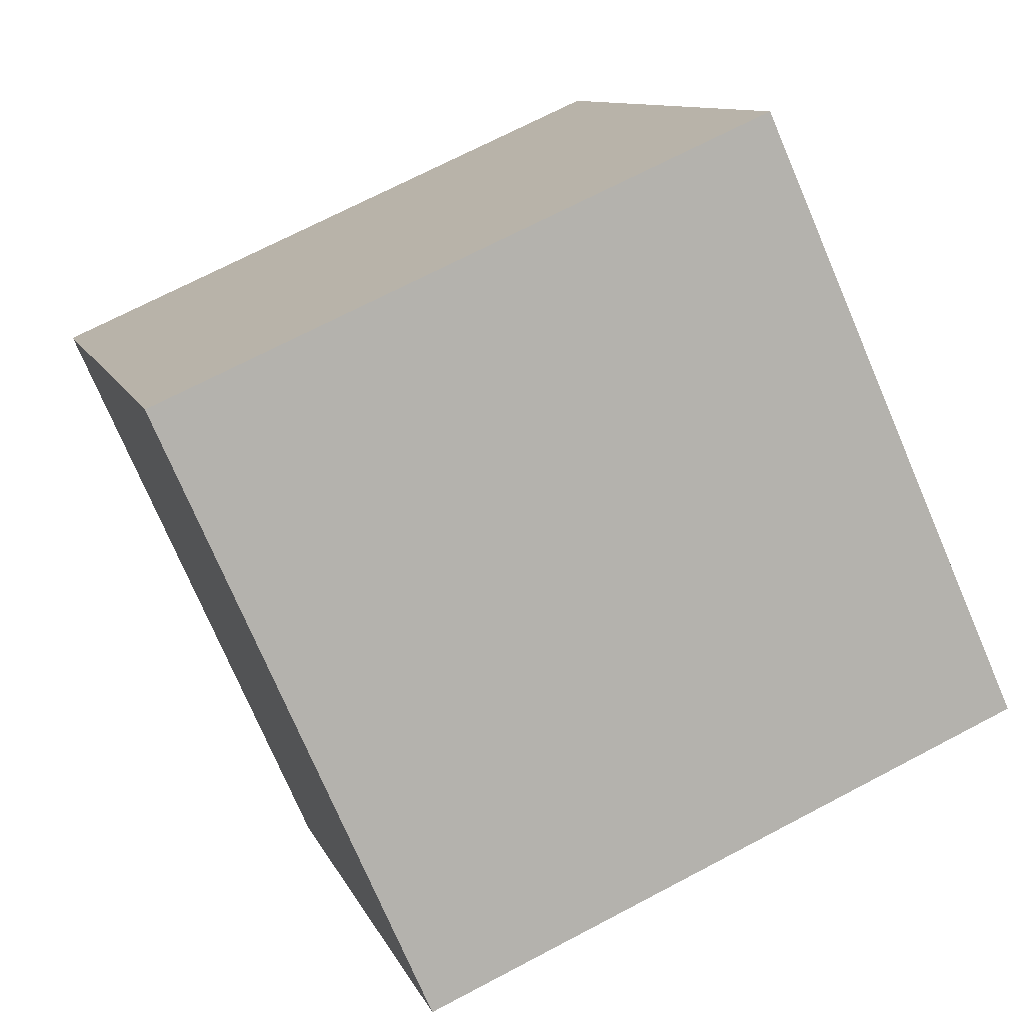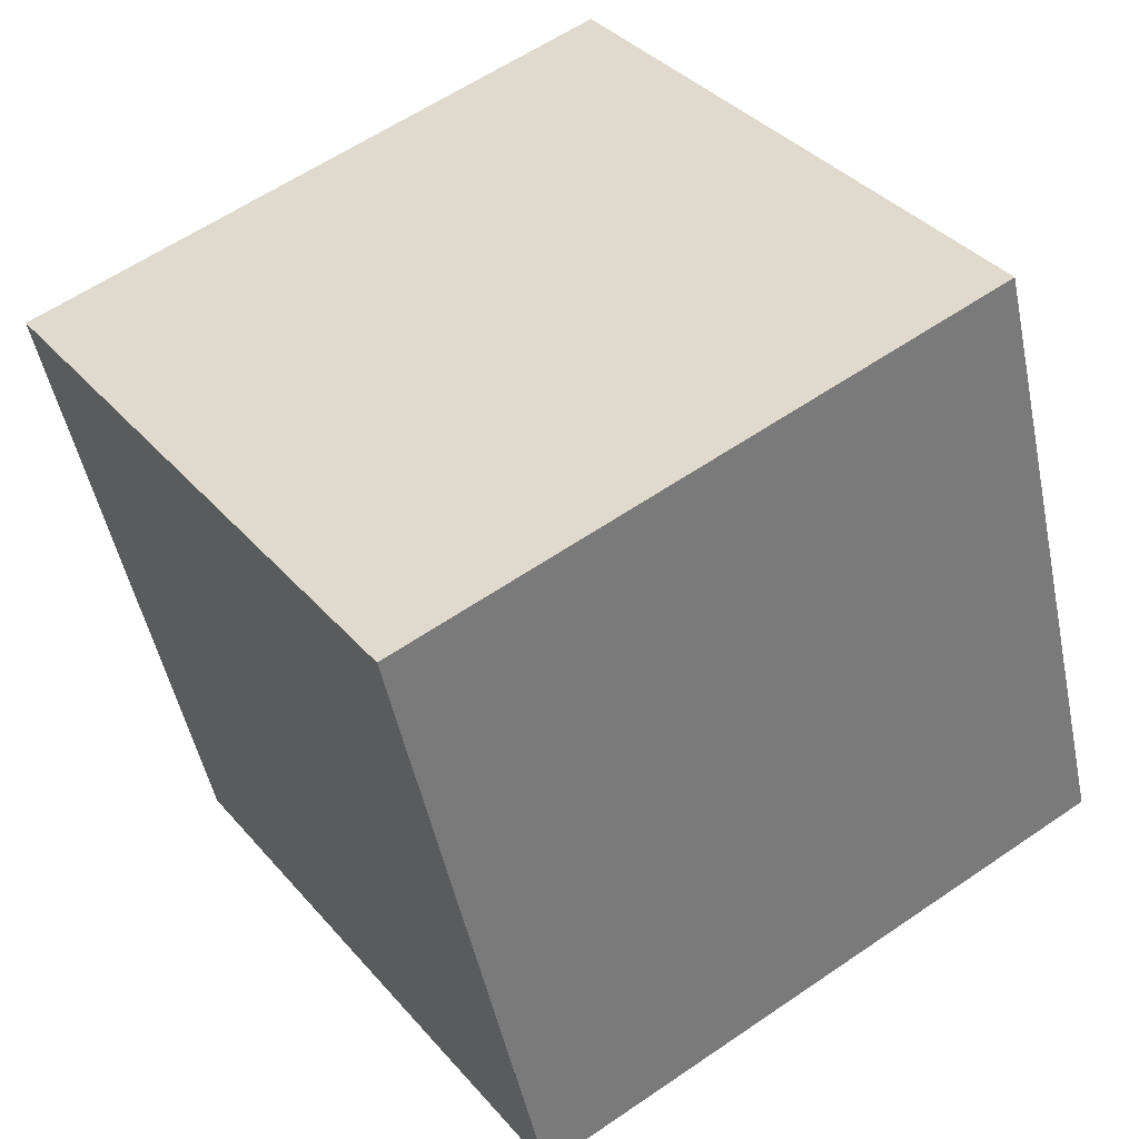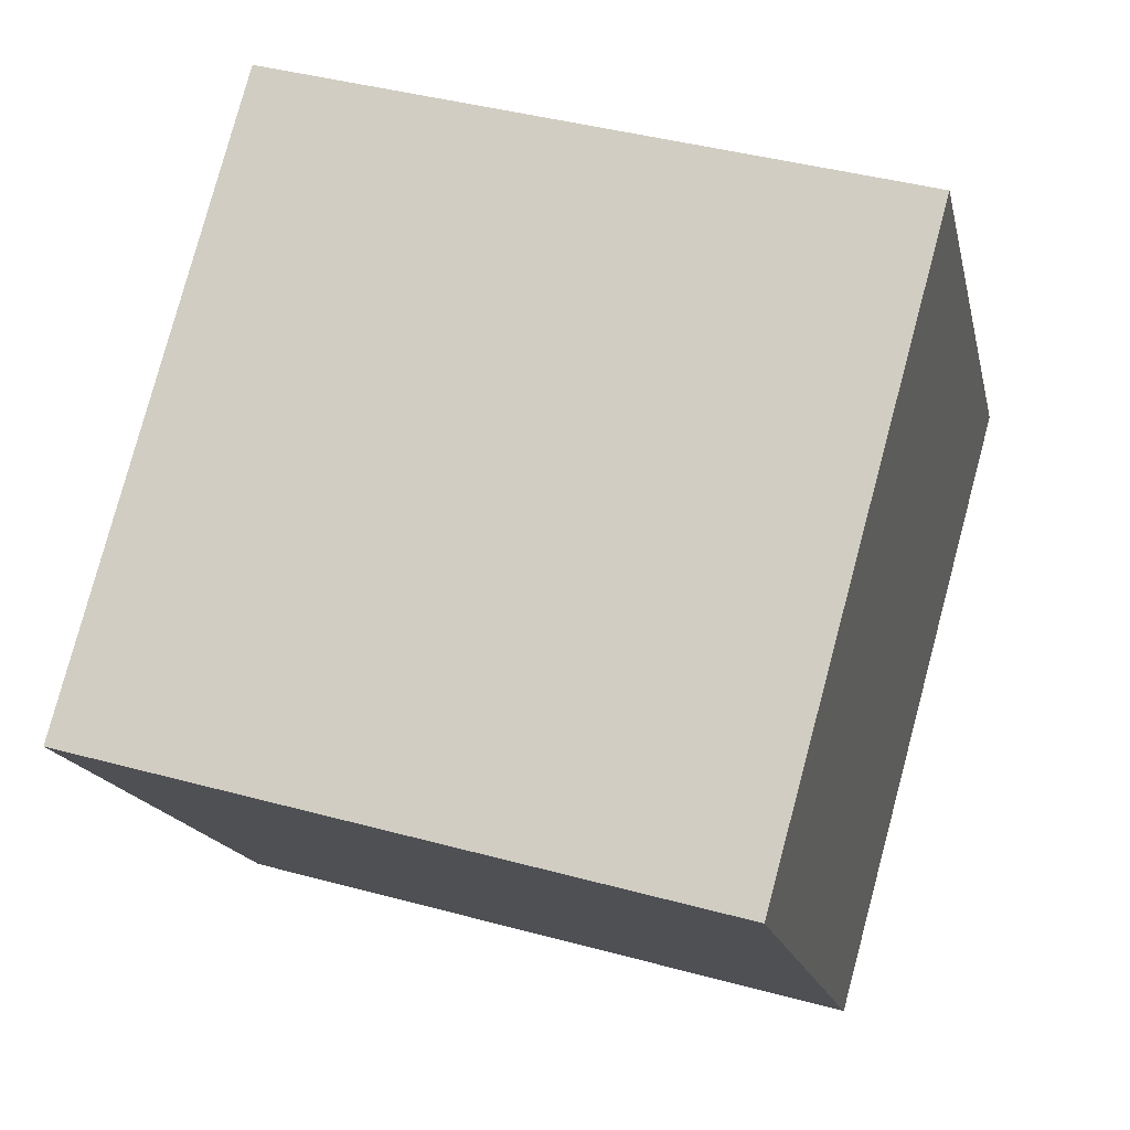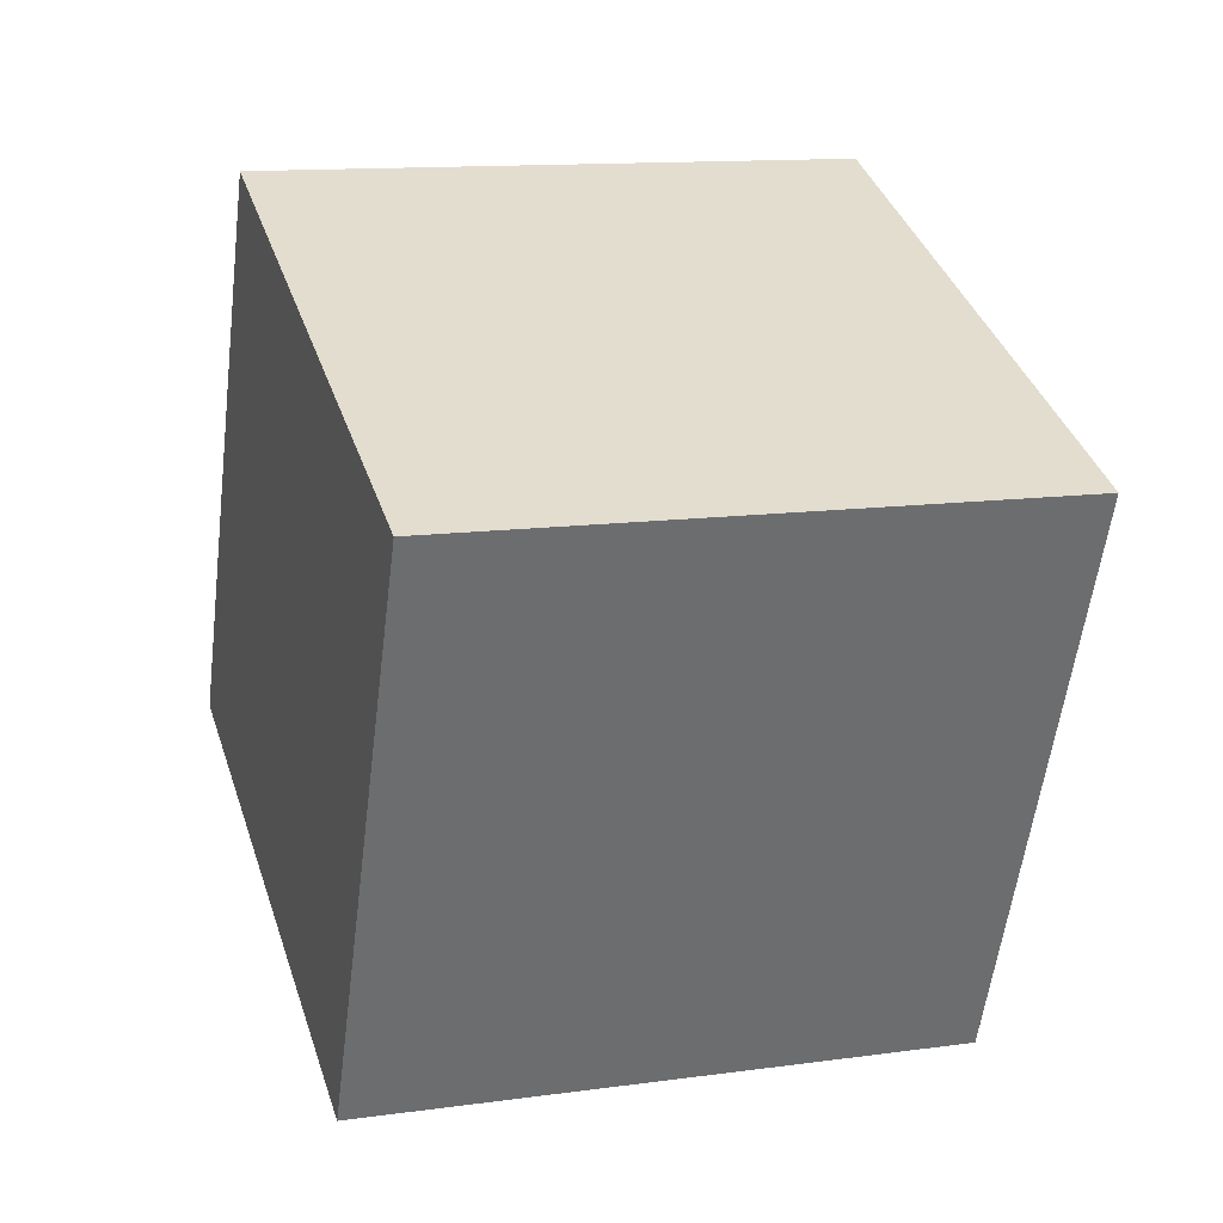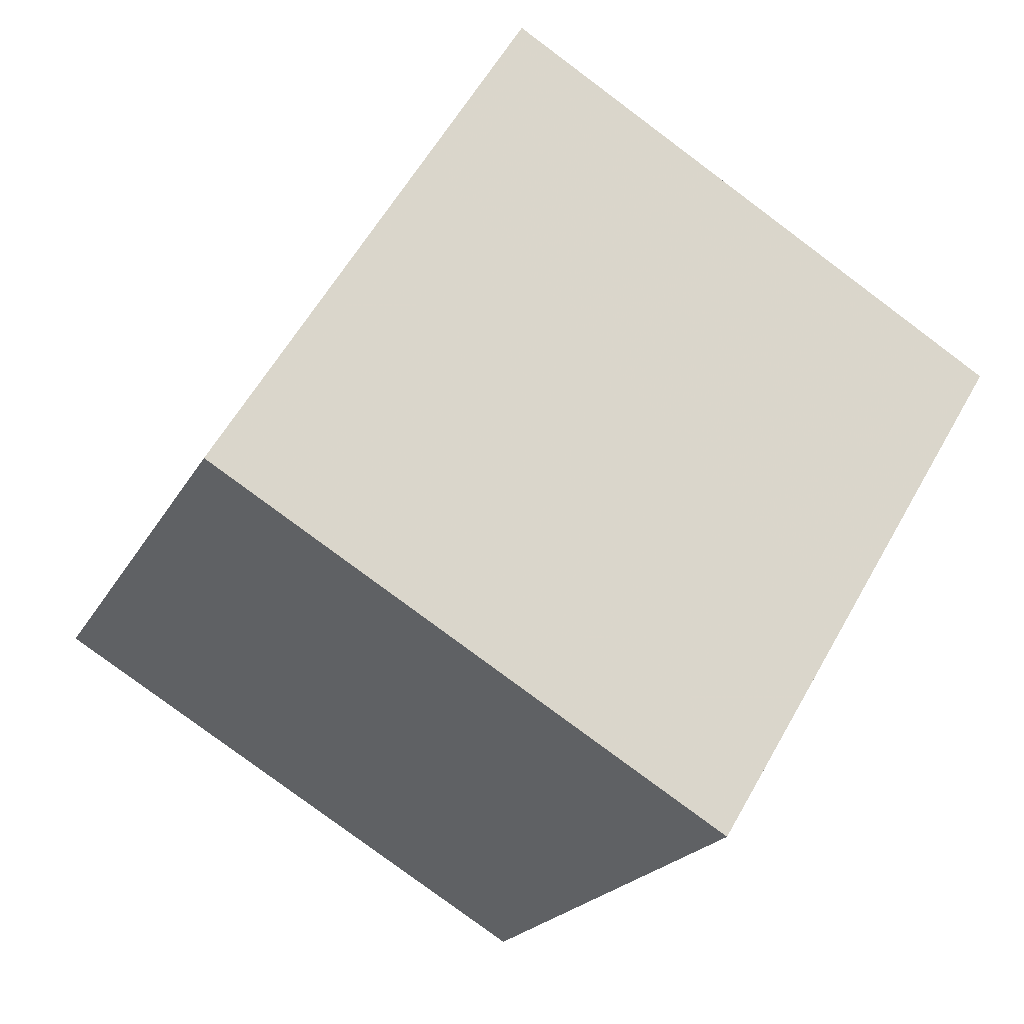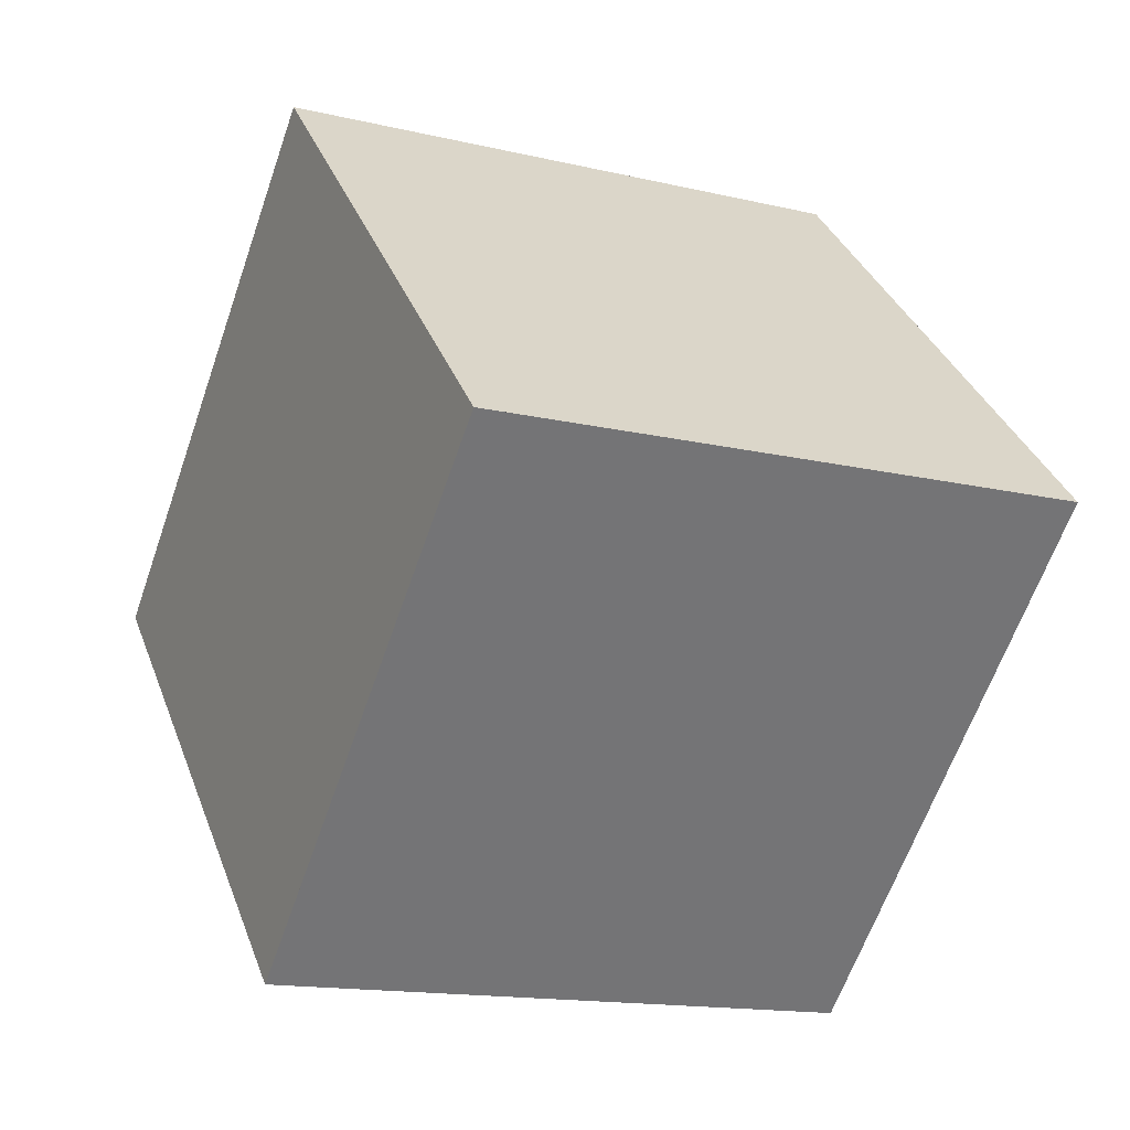
<metadata>
{"format":"obj","ext":"obj","renderer":"f3d","projection":"perspective","resolution":1024,"background":"white","views":[{"elev":-78.1,"azim":98.6,"up":"+Z"},{"elev":51.2,"azim":130.0,"up":"+Z"},{"elev":-11.0,"azim":-93.6,"up":"+Z"},{"elev":-40.6,"azim":172.7,"up":"+Y"},{"elev":74.7,"azim":-56.1,"up":"+Y"},{"elev":18.4,"azim":-19.3,"up":"+Y"}]}
</metadata>
<code>
v -1.225 -0.4242 -1.149
v -1.225 -0.9418 0.7829
v -0.7071 1.442 -0.6489
v -0.7071 0.9242 1.283
v 0.7071 -0.9242 -1.283
v 0.7071 -1.442 0.6489
v 1.225 0.9418 -0.7829
v 1.225 0.4242 1.149
v 0.9659 0.008819 -1.033
v -0.9659 0.5088 -0.8989
v 0.2588 1.192 -0.7159
v -0.2588 -0.6742 -1.216
v -1.095 0.04231 -1.024
v -0.2241 1.317 -0.6824
v 1.095 0.4753 -0.9079
v 0.2241 -0.7992 -1.249
v 0.8365 -0.4577 -1.158
v 0.7418 1.067 -0.7494
v -0.8365 0.9753 -0.7739
v -0.7418 -0.5492 -1.182
v -1.16 -0.1909 -1.086
v -0.4656 1.379 -0.6657
v 1.16 0.7086 -0.8454
v 0.4656 -0.8617 -1.266
v 0.9012 -0.2244 -1.095
v 0.5003 1.129 -0.7327
v -0.9012 0.7421 -0.8364
v -0.5003 -0.6117 -1.199
v -1.031 0.2756 -0.9614
v 0.01734 1.254 -0.6992
v 1.031 0.2421 -0.9704
v -0.01734 -0.7367 -1.233
v 0.7718 -0.6909 -1.22
v 0.9833 1.004 -0.7662
v -0.7718 1.209 -0.7114
v -0.9833 -0.4867 -1.166
v -0.9659 -0.008819 1.033
v -0.8365 0.4577 1.158
v -1.095 -0.4753 0.9079
v -0.7718 0.6909 1.22
v -1.031 -0.2421 0.9704
v -0.9012 0.2244 1.095
v -1.16 -0.7086 0.8454
v -0.2588 -1.192 0.7159
v -0.7418 -1.067 0.7494
v 0.2241 -1.317 0.6824
v -0.9833 -1.004 0.7662
v -0.01734 -1.254 0.6992
v -0.5003 -1.129 0.7327
v 0.4656 -1.379 0.6657
v 0.9659 -0.5088 0.8989
v 0.8365 -0.9753 0.7739
v 1.095 -0.04231 1.024
v 0.7718 -1.209 0.7114
v 1.031 -0.2756 0.9614
v 0.9012 -0.7421 0.8364
v 1.16 0.1909 1.086
v 0.2588 0.6742 1.216
v 0.7418 0.5492 1.182
v -0.2241 0.7992 1.249
v 0.9833 0.4867 1.166
v 0.01734 0.7367 1.233
v 0.5003 0.6117 1.199
v -0.4656 0.8617 1.266
v -1.225 -0.683 -0.183
v -1.225 -0.8124 0.2999
v -1.225 -0.5536 -0.666
v -1.225 -0.8771 0.5414
v -1.225 -0.6183 -0.4245
v -1.225 -0.7477 0.05847
v -1.225 -0.4889 -0.9075
v 0.7071 -1.183 -0.317
v 0.7071 -1.054 -0.8
v 0.7071 -1.312 0.166
v 0.7071 -0.9889 -1.041
v 0.7071 -1.248 -0.07551
v 0.7071 -1.118 -0.5585
v 0.7071 -1.377 0.4075
v 1.225 0.683 0.183
v 1.225 0.8124 -0.2999
v 1.225 0.5536 0.666
v 1.225 0.8771 -0.5414
v 1.225 0.6183 0.4245
v 1.225 0.7477 -0.05847
v 1.225 0.4889 0.9075
v -0.7071 1.183 0.317
v -0.7071 1.312 -0.166
v -0.7071 1.054 0.8
v -0.7071 1.377 -0.4075
v -0.7071 1.118 0.5585
v -0.7071 1.248 0.07551
v -0.7071 0.9889 1.041
f 2 43 39 41 37 42 38 40 4 92 88 90 86 91 87 89 3 35 19 27 10 29 13 21 1 71 67 69 65 70 66 68
f 4 64 60 62 58 63 59 61 8 85 81 83 79 84 80 82 7 34 18 26 11 30 14 22 3 89 87 91 86 90 88 92
f 8 57 53 55 51 56 52 54 6 78 74 76 72 77 73 75 5 33 17 25 9 31 15 23 7 82 80 84 79 83 81 85
f 6 54 52 56 51 55 53 57 8 61 59 63 58 62 60 64 4 40 38 42 37 41 39 43 2 47 45 49 44 48 46 50
f 68 66 70 65 69 67 71 1 36 20 28 12 32 16 24 5 75 73 77 72 76 74 78 6 50 46 48 44 49 45 47 2
f 21 13 29 10 27 19 35 3 22 14 30 11 26 18 34 7 23 15 31 9 25 17 33 5 24 16 32 12 28 20 36 1

</code>
